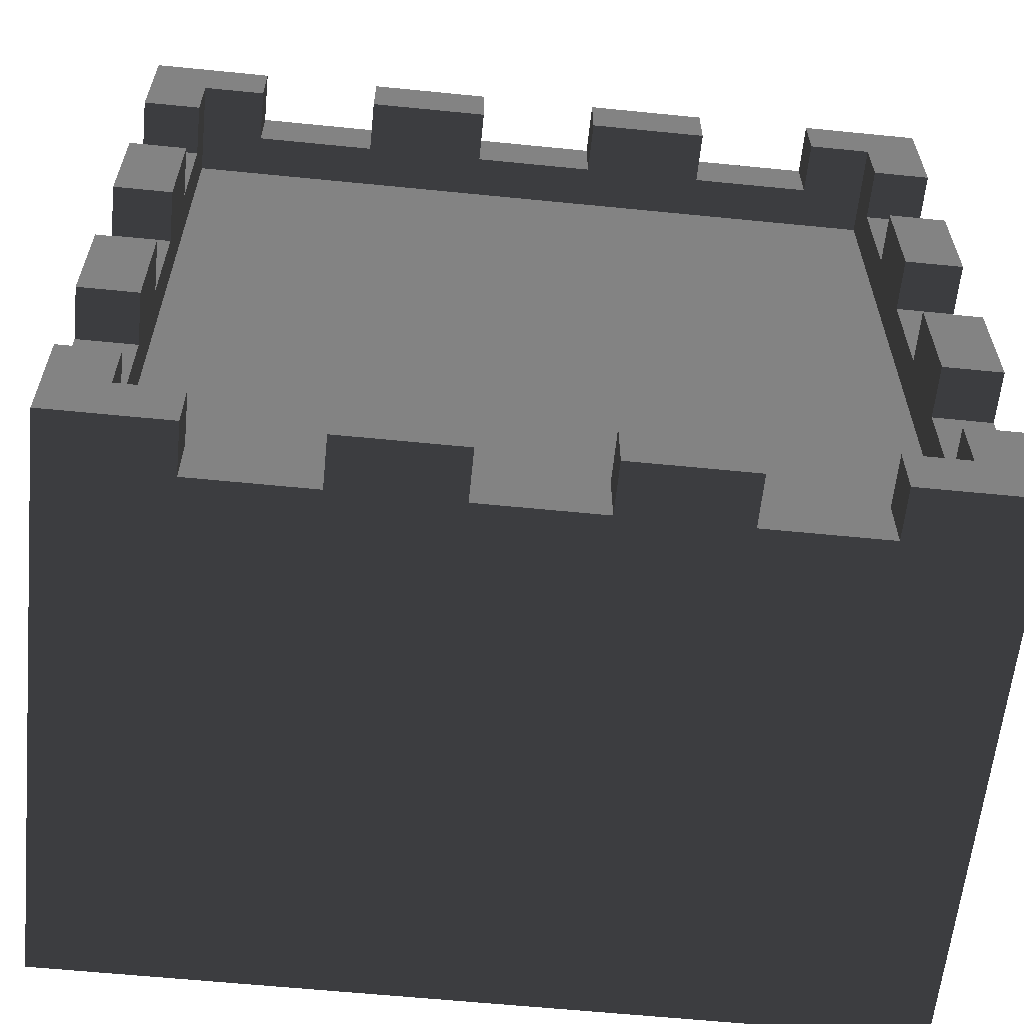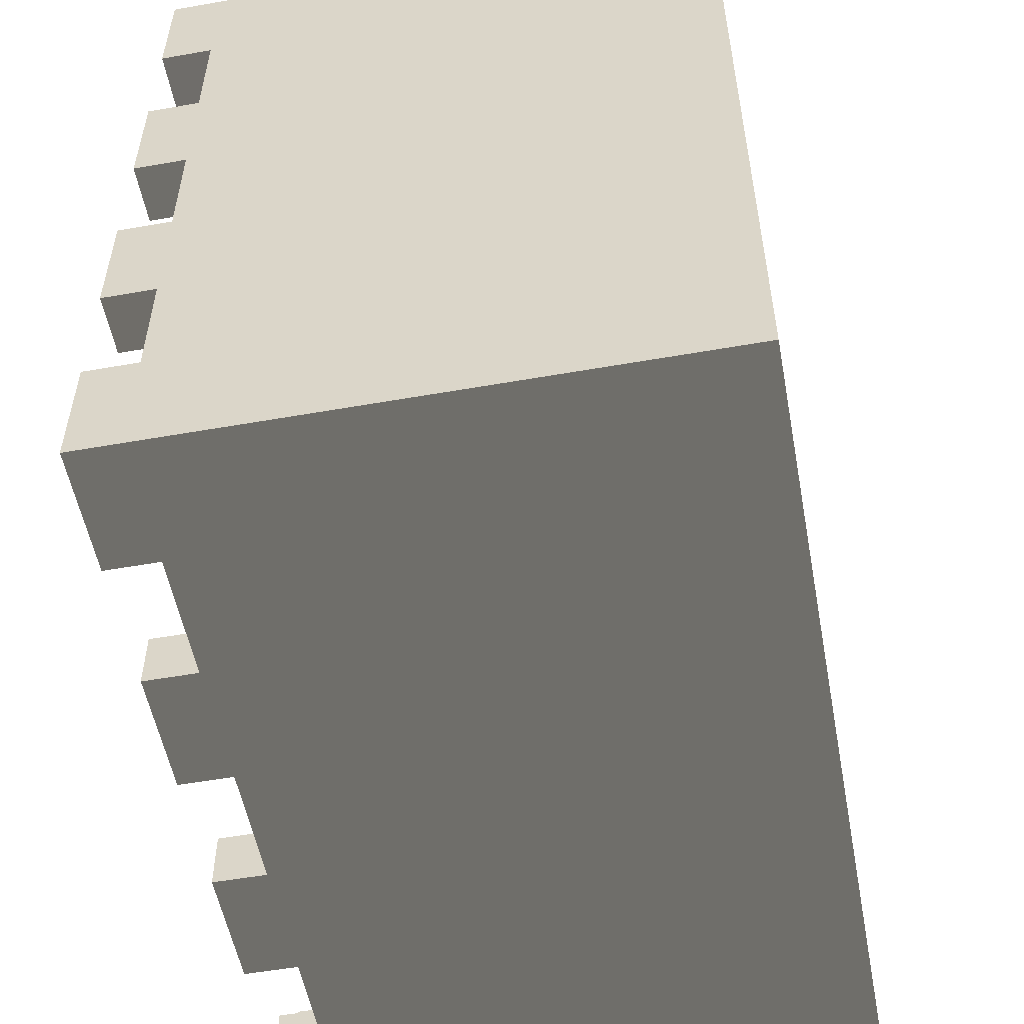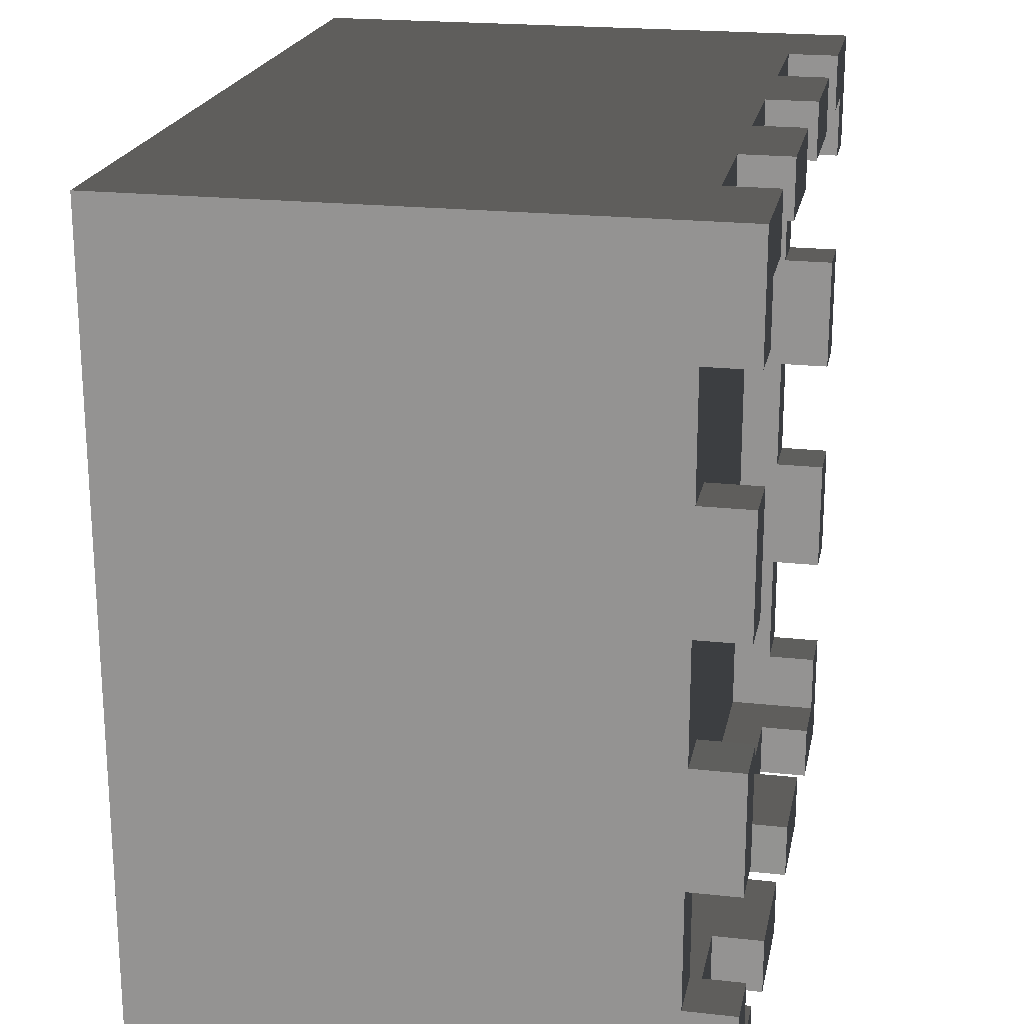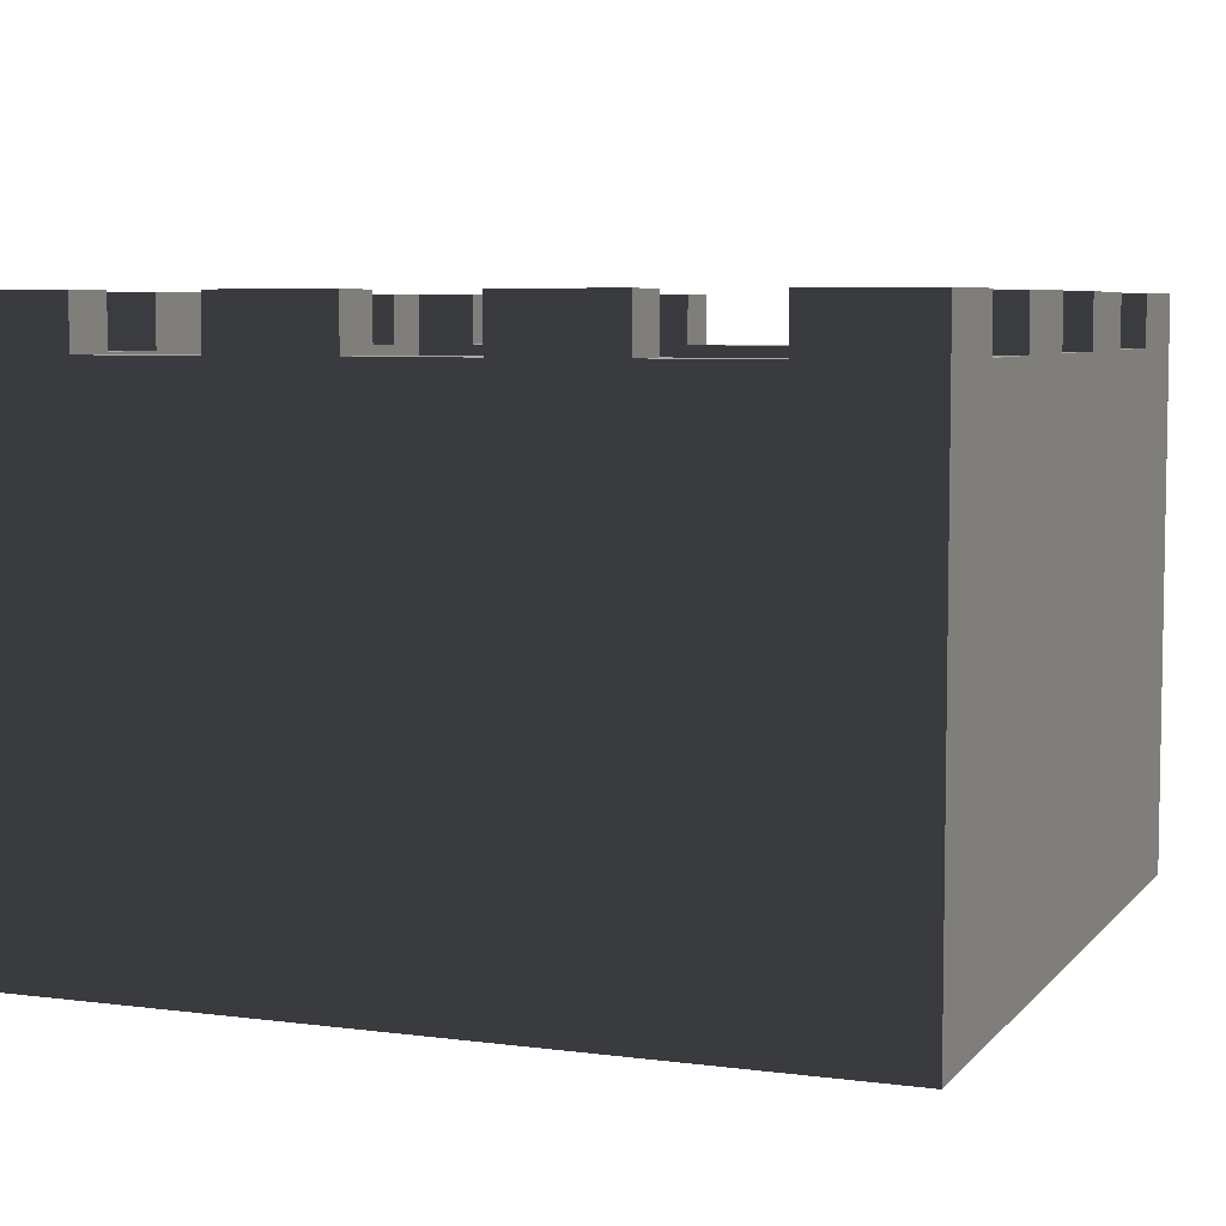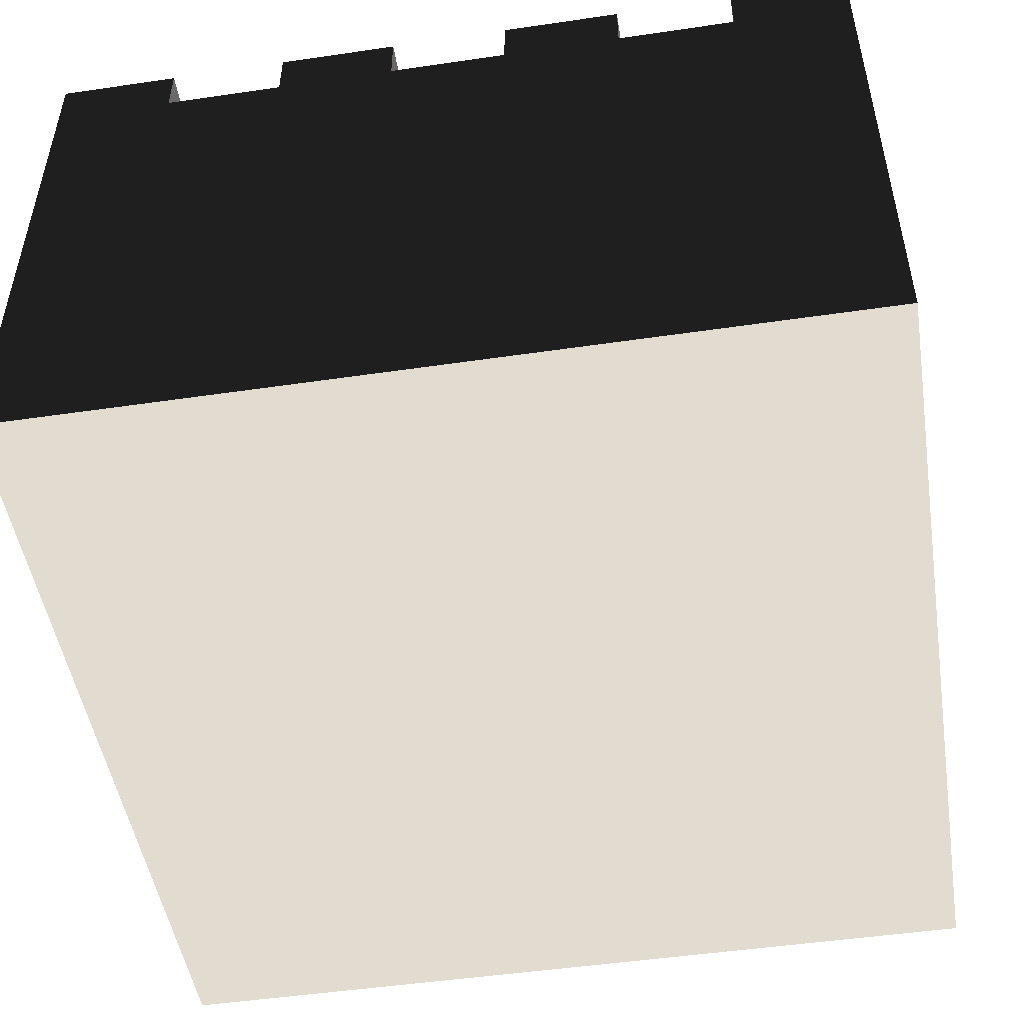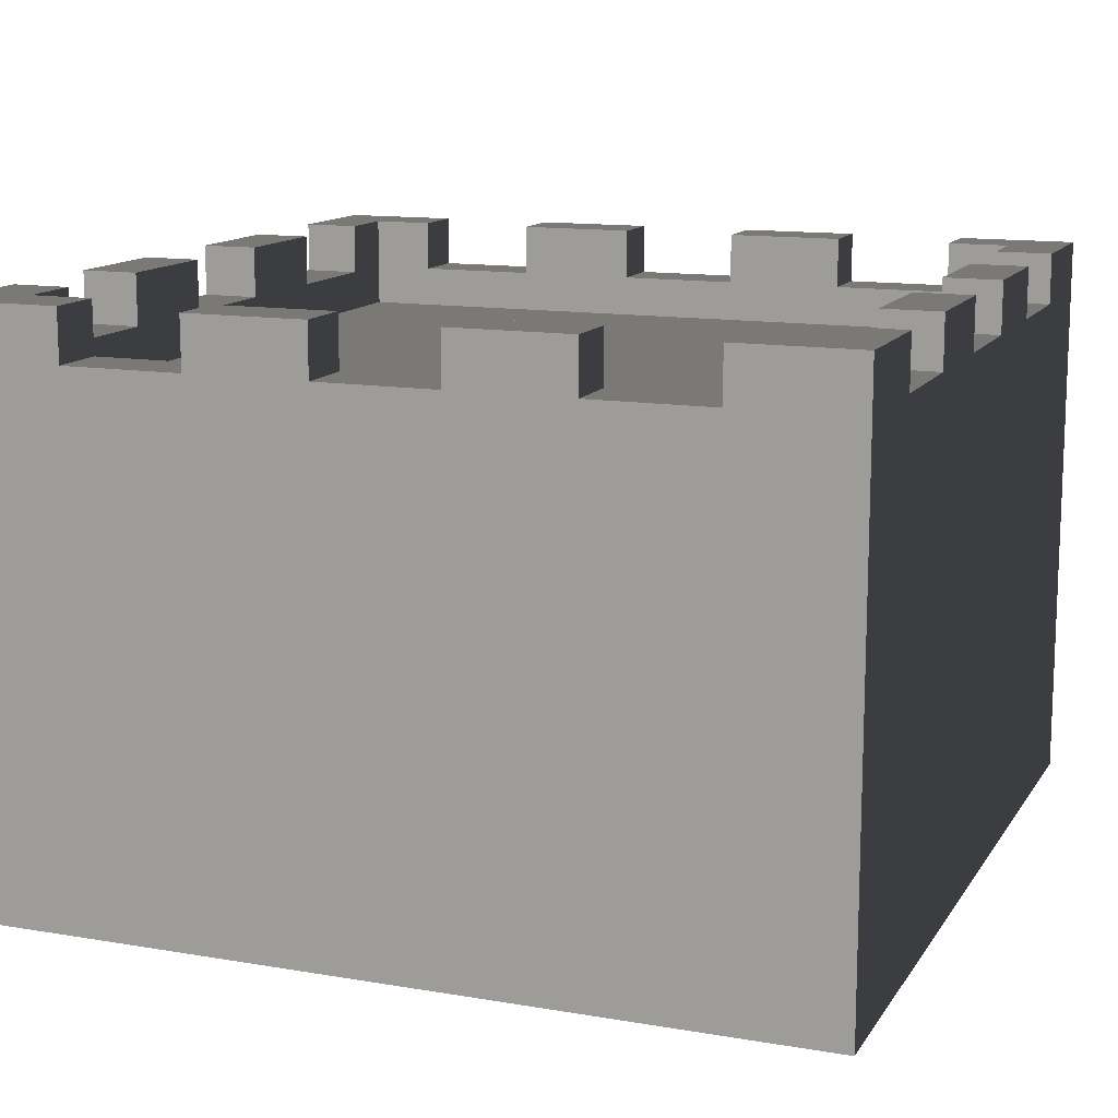
<metadata>
{"format":"obj","ext":"obj","renderer":"f3d","projection":"perspective","resolution":1024,"background":"white","views":[{"elev":-61.0,"azim":174.2,"up":"+Z"},{"elev":-54.3,"azim":-79.4,"up":"+Z"},{"elev":20.9,"azim":101.2,"up":"+Z"},{"elev":6.1,"azim":-158.6,"up":"+Y"},{"elev":-49.5,"azim":9.2,"up":"+Y"},{"elev":13.0,"azim":111.2,"up":"+Y"}]}
</metadata>
<code>
v  -0.1144 1 -0.8
v  -0.1143 1 -0.6902
v  0.1143 1 -0.6902
v  0.1143 1 -0.8
v  -0.6902 0.9215 -0.6902
v  0.6902 0.9215 -0.6902
v  -0.5715 1.098 -0.8
v  -0.8 1.098 -0.8
v  -0.6902 1.098 -0.6902
v  -0.5715 1.098 -0.6902
v  -0.3428 1 -0.8
v  -0.5715 1 -0.8
v  -0.5715 1 -0.6902
v  -0.3429 1 -0.6902
v  -0.1144 1.098 -0.8
v  -0.3428 1.098 -0.8
v  -0.3429 1.098 -0.6902
v  -0.1143 1.098 -0.6902
v  0.6902 1.098 -0.6902
v  0.8 1.098 -0.8
v  0.5713 1.098 -0.8
v  0.5713 1.098 -0.6902
v  0.5713 1 -0.6902
v  0.5713 1 -0.8
v  0.3431 1 -0.8
v  0.3429 1 -0.6902
v  0.3429 1.098 -0.6902
v  0.3431 1.098 -0.8
v  0.1143 1.098 -0.8
v  0.1143 1.098 -0.6902
v  -0.6902 1 -0.6902
v  0.6902 1 -0.6902
v  -0.8 1 -0.8
v  0.8 1 -0.8
v  -0.8 0 -0.8
v  0.8 0 -0.8
v  0.8 1 -0.1144
v  0.6902 1 -0.1143
v  0.6902 1 0.1143
v  0.8 1 0.1143
v  0.6902 0.9215 0.6902
v  0.8 1.098 -0.5715
v  0.6902 1.098 -0.5715
v  0.8 1 -0.3428
v  0.8 1 -0.5715
v  0.6902 1 -0.5715
v  0.6902 1 -0.3429
v  0.8 1.098 -0.1144
v  0.8 1.098 -0.3428
v  0.6902 1.098 -0.3429
v  0.6902 1.098 -0.1143
v  0.6902 1.098 0.6902
v  0.8 1.098 0.8
v  0.8 1.098 0.5713
v  0.6902 1.098 0.5713
v  0.6902 1 0.5713
v  0.8 1 0.5713
v  0.8 1 0.3431
v  0.6902 1 0.3429
v  0.6902 1.098 0.3429
v  0.8 1.098 0.3431
v  0.8 1.098 0.1143
v  0.6902 1.098 0.1143
v  0.6902 1 0.6902
v  0.8 1 0.8
v  0.8 0 0.8
v  0.1144 1 0.8
v  0.1143 1 0.6902
v  -0.1143 1 0.6902
v  -0.1143 1 0.8
v  -0.6902 0.9215 0.6902
v  0.5715 1.098 0.8
v  0.5715 1.098 0.6902
v  0.3428 1 0.8
v  0.5715 1 0.8
v  0.5715 1 0.6902
v  0.3429 1 0.6902
v  0.1144 1.098 0.8
v  0.3428 1.098 0.8
v  0.3429 1.098 0.6902
v  0.1143 1.098 0.6902
v  -0.6902 1.098 0.6902
v  -0.8 1.098 0.8
v  -0.5713 1.098 0.8
v  -0.5713 1.098 0.6902
v  -0.5713 1 0.6902
v  -0.5713 1 0.8
v  -0.3431 1 0.8
v  -0.3429 1 0.6902
v  -0.3429 1.098 0.6902
v  -0.3431 1.098 0.8
v  -0.1143 1.098 0.8
v  -0.1143 1.098 0.6902
v  -0.6902 1 0.6902
v  -0.8 1 0.8
v  -0.8 0 0.8
v  -0.8 1 0.1144
v  -0.6902 1 0.1143
v  -0.6902 1 -0.1143
v  -0.8 1 -0.1143
v  -0.8 1.098 0.5715
v  -0.6902 1.098 0.5715
v  -0.8 1 0.3428
v  -0.8 1 0.5715
v  -0.6902 1 0.5715
v  -0.6902 1 0.3429
v  -0.8 1.098 0.1144
v  -0.8 1.098 0.3428
v  -0.6902 1.098 0.3429
v  -0.6902 1.098 0.1143
v  -0.8 1.098 -0.5713
v  -0.6902 1.098 -0.5713
v  -0.6902 1 -0.5713
v  -0.8 1 -0.5713
v  -0.8 1 -0.3431
v  -0.6902 1 -0.3429
v  -0.6902 1.098 -0.3429
v  -0.8 1.098 -0.3431
v  -0.8 1.098 -0.1143
v  -0.6902 1.098 -0.1143
g 3d_red_wall
f 1 2 3 4
f 2 5 6 3
f 7 8 9 10
f 11 12 13 14
f 15 16 17 18
f 19 20 21 22
f 23 24 25 26
f 27 28 29 30
f 13 31 5
f 14 13 5
f 2 14 5
f 6 32 23
f 6 23 26
f 6 26 3
f 31 13 10 9
f 13 12 7 10
f 12 33 8 7
f 1 11 16 15
f 11 14 17 16
f 14 2 18 17
f 2 1 15 18
f 34 24 21 20
f 24 23 22 21
f 23 32 19 22
f 25 4 29 28
f 4 3 30 29
f 3 26 27 30
f 26 25 28 27
f 35 1 4 36
f 35 33 12
f 35 12 11
f 24 34 36
f 25 24 36
f 4 25 36
f 35 11 1
f 37 38 39 40
f 38 6 41 39
f 42 20 19 43
f 44 45 46 47
f 48 49 50 51
f 52 53 54 55
f 56 57 58 59
f 60 61 62 63
f 46 32 6
f 47 46 6
f 38 47 6
f 41 64 56
f 41 56 59
f 41 59 39
f 32 46 43 19
f 46 45 42 43
f 45 34 20 42
f 37 44 49 48
f 44 47 50 49
f 47 38 51 50
f 38 37 48 51
f 65 57 54 53
f 57 56 55 54
f 56 64 52 55
f 58 40 62 61
f 40 39 63 62
f 39 59 60 63
f 59 58 61 60
f 36 37 40 66
f 36 34 45
f 36 45 44
f 57 65 66
f 58 57 66
f 40 58 66
f 36 44 37
f 67 68 69 70
f 68 41 71 69
f 72 53 52 73
f 74 75 76 77
f 78 79 80 81
f 82 83 84 85
f 86 87 88 89
f 90 91 92 93
f 76 64 41
f 77 76 41
f 68 77 41
f 71 94 86
f 71 86 89
f 71 89 69
f 64 76 73 52
f 76 75 72 73
f 75 65 53 72
f 67 74 79 78
f 74 77 80 79
f 77 68 81 80
f 68 67 78 81
f 95 87 84 83
f 87 86 85 84
f 86 94 82 85
f 88 70 92 91
f 70 69 93 92
f 69 89 90 93
f 89 88 91 90
f 66 67 70 96
f 66 65 75
f 66 75 74
f 87 95 96
f 88 87 96
f 70 88 96
f 66 74 67
f 41 6 5 71
f 35 36 66 96
f 97 98 99 100
f 98 71 5 99
f 101 83 82 102
f 103 104 105 106
f 107 108 109 110
f 9 8 111 112
f 113 114 115 116
f 117 118 119 120
f 105 94 71
f 106 105 71
f 98 106 71
f 5 31 113
f 5 113 116
f 5 116 99
f 94 105 102 82
f 105 104 101 102
f 104 95 83 101
f 97 103 108 107
f 103 106 109 108
f 106 98 110 109
f 98 97 107 110
f 33 114 111 8
f 114 113 112 111
f 113 31 9 112
f 115 100 119 118
f 100 99 120 119
f 99 116 117 120
f 116 115 118 117
f 96 97 100 35
f 96 95 104
f 96 104 103
f 114 33 35
f 115 114 35
f 100 115 35
f 96 103 97

</code>
